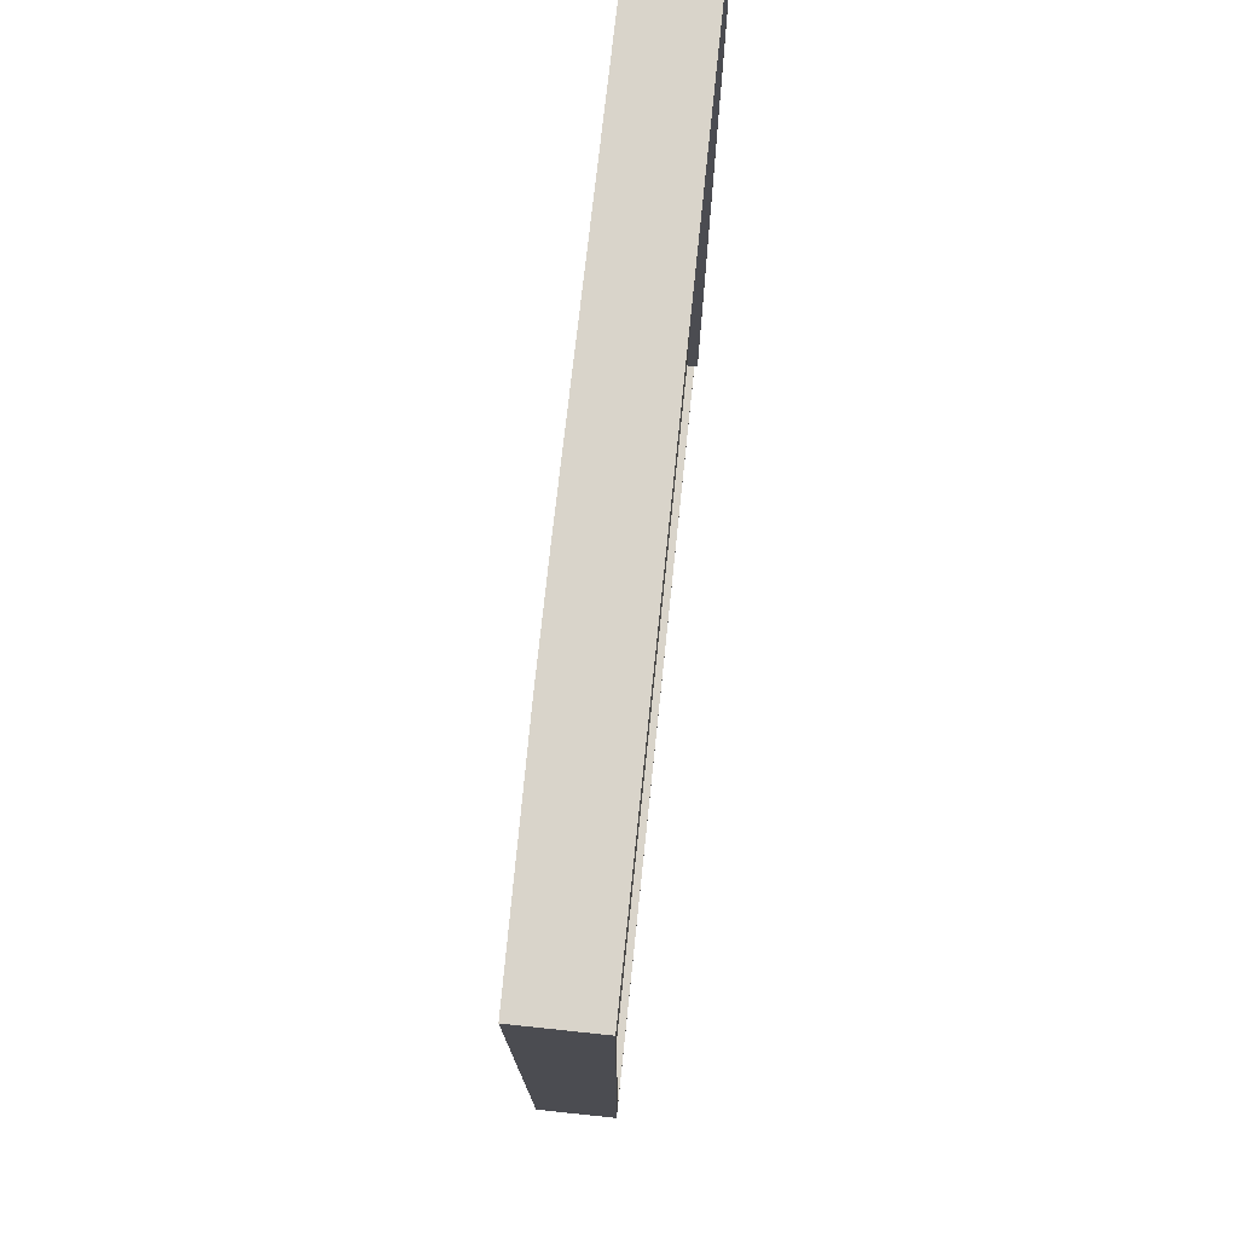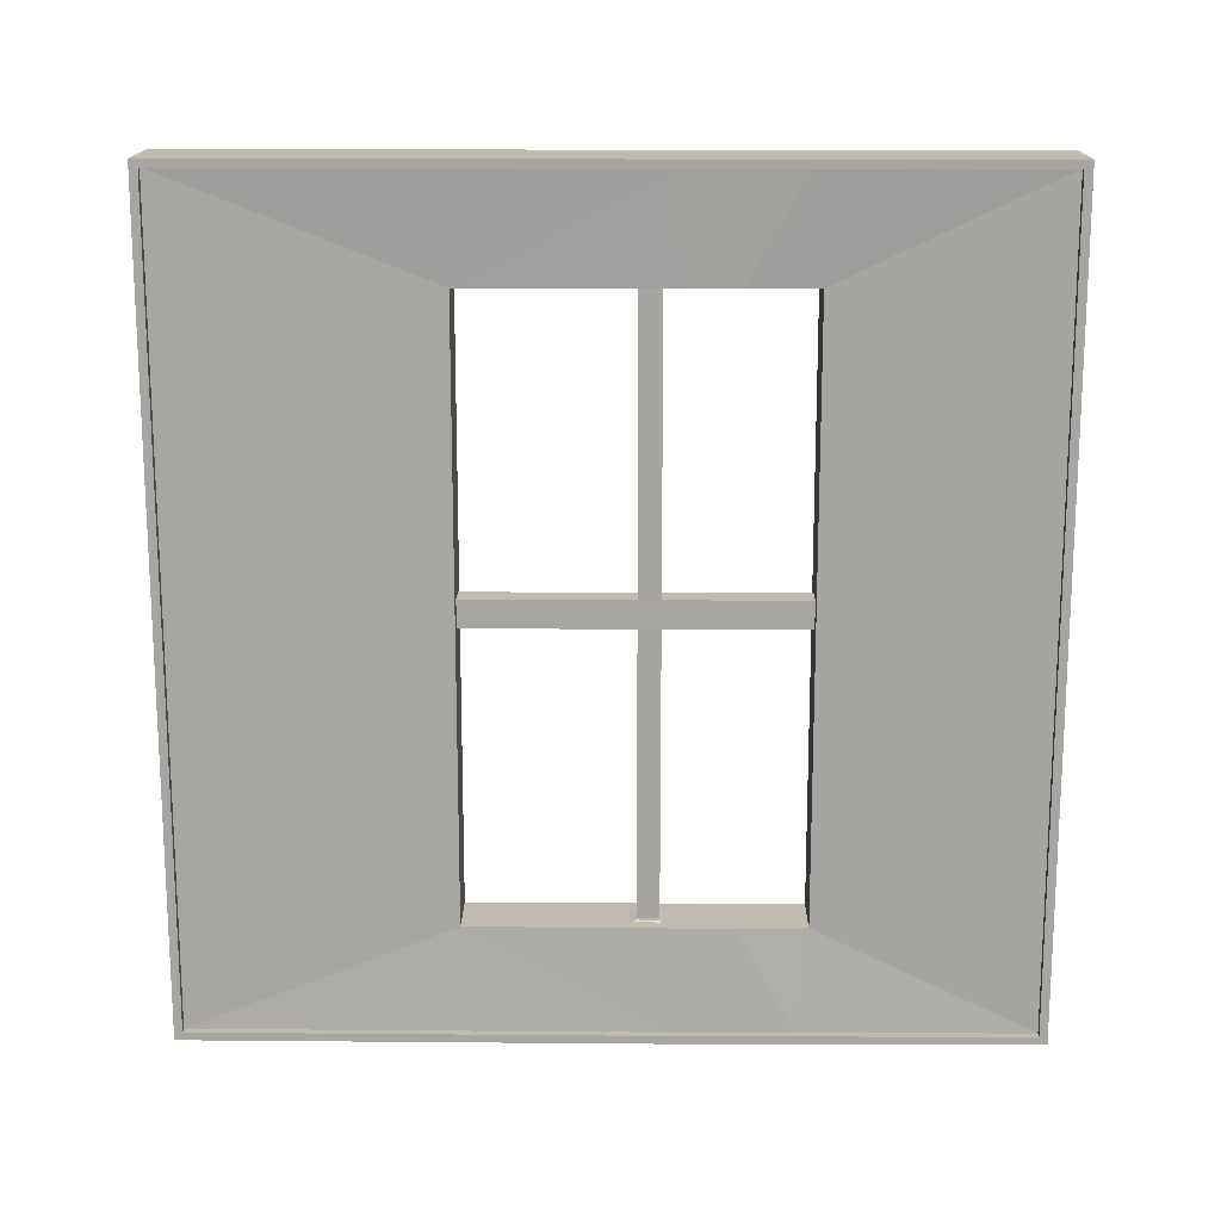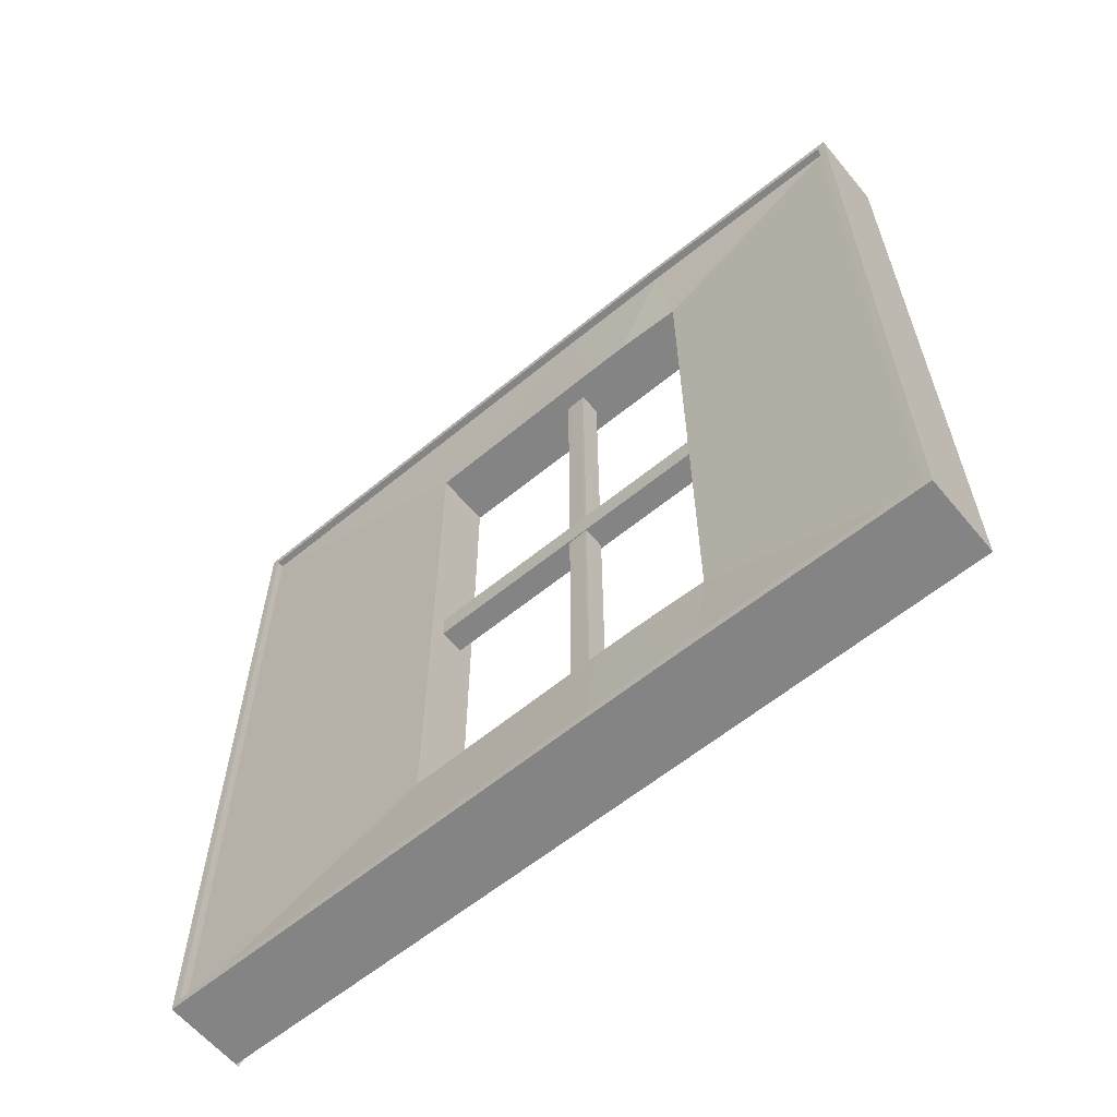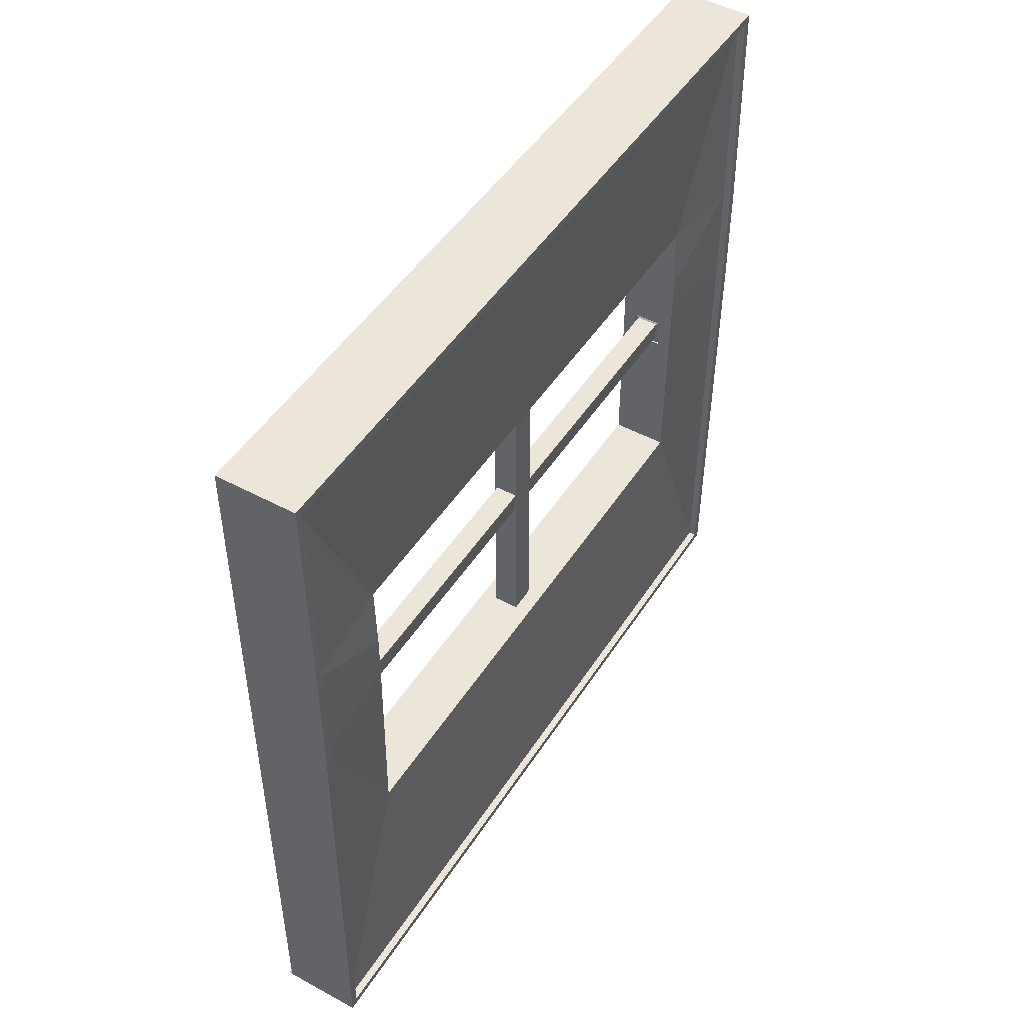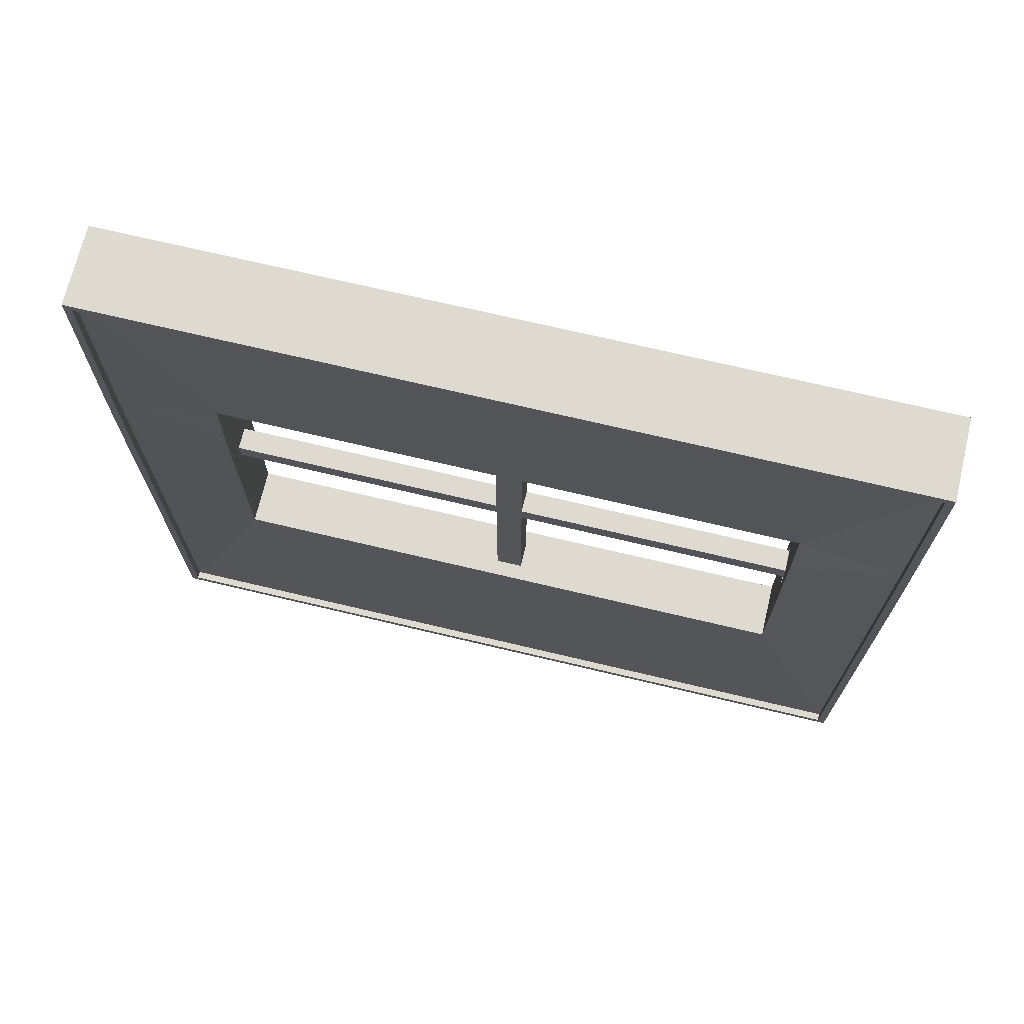
<metadata>
{"format":"obj","ext":"obj","renderer":"f3d","projection":"perspective","resolution":1024,"background":"white","views":[{"elev":74.8,"azim":-174.0,"up":"+Z"},{"elev":15.9,"azim":90.7,"up":"+Z"},{"elev":-61.3,"azim":129.7,"up":"+Z"},{"elev":47.9,"azim":31.2,"up":"+Y"},{"elev":70.6,"azim":103.4,"up":"+Y"}]}
</metadata>
<code>
o CreamWall.001_Cube.004
v -0.05 0.009972 0.49
v -0.05 0.99 0.49
v -0.05 0.009972 -0.49
v -0.05 0.99 -0.49
v 0.05 0.009972 0.49
v 0.05 0.99 0.49
v 0.05 0.009972 -0.49
v 0.05 0.99 -0.49
v -0.05 0.5724 0.49
v -0.05 0.7074 0.49
v -0.05 0.7074 -0.49
v -0.05 0.5724 -0.49
v 0.05323 0.7074 -0.49
v 0.05323 0.5724 -0.49
v 0.05323 0.7074 0.49
v 0.05323 0.5724 0.49
v 0.05323 0.569 0.49
v -0.05 0.569 0.49
v 0.05323 0.7109 0.49
v -0.05 0.7109 0.49
v 0.05323 0.569 -0.49
v 0.05323 0.7109 -0.49
v -0.05 0.569 -0.49
v -0.05 0.7109 -0.49
v -0.05 0 -0.5
v -0.05 0 0.5
v -0.05 0.7109 0.5
v -0.05 1 0.5
v -0.05 1 -0.5
v -0.05 0.569 -0.5
v 0.05323 0.569 -0.5
v 0.05 0 -0.5
v 0.05 0 0.5
v 0.05 1 -0.5
v 0.05 1 0.5
v 0.05323 0.569 0.5
v -0.05 0.569 0.5
v -0.05 0.5724 0.5
v -0.05 0.7074 0.5
v -0.05 0.7109 -0.5
v -0.05 0.7074 -0.5
v -0.05 0.5724 -0.5
v 0.05323 0.7109 -0.5
v 0.05323 0.7074 -0.5
v 0.05323 0.5724 -0.5
v 0.05323 0.7109 0.5
v 0.05323 0.7074 0.5
v 0.05323 0.5724 0.5
v -0.05 0.009972 -0.49
v -0.05 0.009972 0.49
v -0.05 0.7109 0.49
v -0.05 0.99 0.49
v -0.05 0.99 -0.49
v -0.05 0.569 -0.49
v 0.05323 0.569 -0.49
v 0.05 0.009972 -0.49
v 0.05 0.009972 0.49
v 0.05 0.99 -0.49
v 0.05 0.99 0.49
v 0.05323 0.569 0.49
v -0.05 0.569 0.49
v -0.05 0.5724 0.49
v -0.05 0.7074 0.49
v -0.05 0.7109 -0.49
v -0.05 0.7074 -0.49
v -0.05 0.5724 -0.49
v 0.05323 0.7109 -0.49
v 0.05323 0.7074 -0.49
v 0.05323 0.5724 -0.49
v 0.05323 0.7109 0.49
v 0.05323 0.7074 0.49
v 0.05323 0.5724 0.49
v -0.02002 0.3299 0.02143
v -0.02002 0.3299 -0.02143
v -0.03506 0.6414 0.3637
v -0.03506 0.7256 0.3637
v -0.03506 0.7256 -0.3637
v -0.01857 0.5557 -0.3636
v 0.0213 0.5561 -0.3636
v 0.02065 0.3299 0.02143
v 0.02065 0.3299 -0.02143
v 0.03569 0.7256 -0.3637
v 0.03569 0.7256 0.3637
v 0.03798 0.5833 0.3637
v -0.03506 0.5833 0.3637
v -0.03506 0.5847 0.3637
v -0.03506 0.64 0.3637
v -0.03506 0.6414 -0.3637
v -0.01857 0.5599 -0.3636
v -0.01857 0.556 -0.3636
v 0.03798 0.6414 -0.3637
v 0.0213 0.5599 -0.3636
v 0.0213 0.556 -0.3636
v 0.03798 0.6414 0.3637
v 0.03798 0.64 0.3637
v 0.03798 0.5847 0.3637
v -0.05 0 -0.5
v -0.05 0 0.5
v -0.05 0.009972 -0.49
v -0.05 0.009972 0.49
v -0.05386 0 -0.5
v -0.05386 0 0.5
v -0.05386 0.009972 -0.49
v -0.05386 0.009972 0.49
v -0.05406 0 -0.5
v -0.05406 0 0.5
v -0.05406 0.009972 -0.49
v -0.05406 0.009972 0.49
v -0.04029 0.009972 -0.49
v -0.04029 0.009972 0.49
v -0.04029 0.7109 0.49
v -0.04029 0.99 0.49
v -0.04029 0.99 -0.49
v -0.04029 0.569 -0.49
v 0.04332 0.569 -0.49
v 0.0407 0.009972 -0.49
v 0.0407 0.009972 0.49
v 0.0407 0.99 -0.49
v 0.0407 0.99 0.49
v 0.04332 0.569 0.49
v -0.04029 0.569 0.49
v -0.04029 0.5724 0.49
v -0.04029 0.7074 0.49
v -0.04029 0.7109 -0.49
v -0.04029 0.7074 -0.49
v -0.04029 0.5724 -0.49
v 0.04332 0.7109 -0.49
v 0.04332 0.7074 -0.49
v 0.04332 0.5724 -0.49
v 0.04332 0.7109 0.49
v 0.04332 0.7074 0.49
v 0.04332 0.5724 0.49
v -0.01857 0.5219 -0.3636
v -0.03506 0.3299 0.3637
v 0.03569 0.3299 0.3637
v 0.02016 0.5219 -0.3636
v -0.02002 0.3299 0.02143
v -0.02002 0.3299 -0.02143
v 0.02065 0.3299 -0.02143
v 0.02065 0.3299 0.02143
v -0.01554 0.3225 0.01671
v -0.01554 0.3225 -0.01671
v 0.01617 0.3225 -0.01671
v 0.01617 0.3225 0.01671
v -0.01554 0.7433 0.01671
v -0.01554 0.7433 -0.01671
v 0.01617 0.7433 -0.01671
v 0.01617 0.7433 0.01671
v -0.03506 0.5833 -0.3637
v -0.03506 0.3299 -0.3637
v 0.03798 0.5833 -0.3637
v 0.03569 0.3299 -0.3637
v -0.03506 0.64 -0.3637
v -0.03506 0.5847 -0.3637
v 0.03798 0.64 -0.3637
v 0.03798 0.5847 -0.3637
v -0.01259 0.5535 -0.361
v -0.01259 0.5299 -0.361
v 0.01523 0.5538 -0.361
v 0.01443 0.5299 -0.361
v -0.01259 0.5564 -0.361
v -0.01259 0.5537 -0.361
v 0.01523 0.5564 -0.361
v 0.01523 0.5537 -0.361
v -0.01259 0.5535 0.4055
v -0.01259 0.5299 0.4055
v 0.01523 0.5538 0.4055
v 0.01443 0.5299 0.4055
v -0.01259 0.5564 0.4055
v -0.01259 0.5537 0.4055
v 0.01523 0.5564 0.4055
v 0.01523 0.5537 0.4055
v -0.01821 0.5556 -0.366
v -0.01821 0.5218 -0.366
v 0.02166 0.556 -0.366
v 0.02052 0.5218 -0.366
v -0.01821 0.5598 -0.366
v -0.01821 0.5559 -0.366
v 0.02166 0.5598 -0.366
v 0.02166 0.5559 -0.366
v -0.01222 0.5534 -0.3634
v -0.01222 0.5298 -0.3634
v 0.01559 0.5537 -0.3634
v 0.01479 0.5298 -0.3634
v -0.01222 0.5563 -0.3634
v -0.01222 0.5536 -0.3634
v 0.01559 0.5563 -0.3634
v 0.01559 0.5536 -0.3634
f 32 26 25
f 29 35 34
f 21 69 55
f 32 25 30
f 37 26 33
f 5 56 57
f 26 100 98
f 2 27 28
f 2 29 4
f 3 30 25
f 7 31 21
f 5 32 7
f 8 35 6
f 5 36 33
f 1 37 18
f 9 39 10
f 4 40 24
f 11 42 12
f 8 43 34
f 14 44 13
f 6 46 19
f 15 48 16
f 16 36 17
f 18 38 9
f 10 27 20
f 19 47 15
f 21 45 14
f 13 43 22
f 12 30 23
f 24 41 11
f 53 112 52
f 63 122 62
f 14 68 69
f 8 59 58
f 13 67 68
f 6 70 59
f 17 57 60
f 12 54 66
f 3 50 49
f 15 72 71
f 1 61 50
f 24 65 64
f 20 52 51
f 16 60 72
f 9 63 62
f 2 53 52
f 18 62 61
f 4 64 53
f 23 49 54
f 10 51 63
f 11 66 65
f 7 55 56
f 19 71 70
f 22 58 67
f 80 137 140
f 77 83 76
f 62 121 61
f 64 113 53
f 49 114 54
f 51 123 63
f 66 125 65
f 56 115 116
f 71 130 70
f 58 127 67
f 56 117 57
f 69 115 55
f 68 129 69
f 59 118 58
f 67 128 68
f 59 130 119
f 57 120 60
f 54 126 66
f 50 109 49
f 72 131 71
f 61 110 50
f 65 124 64
f 52 111 51
f 60 132 72
f 97 103 99
f 1 99 100
f 25 98 97
f 3 97 99
f 104 106 102
f 99 104 100
f 100 102 98
f 98 101 97
f 107 106 108
f 102 105 101
f 101 107 103
f 103 108 104
f 150 110 134
f 76 111 112
f 76 113 77
f 150 114 109
f 152 115 151
f 135 116 152
f 82 119 83
f 135 120 117
f 134 121 85
f 87 122 123
f 77 124 88
f 153 126 154
f 82 127 118
f 155 129 128
f 83 130 94
f 95 132 96
f 84 132 120
f 85 122 86
f 75 123 111
f 94 131 95
f 151 129 156
f 91 128 127
f 149 126 114
f 88 125 153
f 96 75 83
f 75 135 87
f 88 82 77
f 88 155 91
f 74 150 134
f 80 135 152
f 80 150 73
f 74 135 81
f 139 142 138
f 73 138 137
f 74 139 138
f 81 140 139
f 140 143 139
f 137 144 140
f 138 141 137
f 146 148 145
f 133 149 150
f 136 151 79
f 89 154 90
f 92 156 155
f 93 151 156
f 90 149 78
f 133 152 136
f 92 153 89
f 136 174 133
f 78 178 90
f 93 175 79
f 93 179 180
f 171 169 168
f 176 182 174
f 180 183 175
f 178 185 177
f 173 182 181
f 177 187 179
f 173 186 178
f 180 187 188
f 176 183 184
f 92 177 179
f 133 173 78
f 79 176 136
f 90 177 89
f 32 33 26
f 29 28 35
f 21 14 69
f 41 40 44
f 40 29 34
f 44 40 43
f 34 43 40
f 44 45 42
f 45 31 30
f 30 31 32
f 30 42 45
f 42 41 44
f 47 46 39
f 46 35 27
f 47 38 48
f 35 28 27
f 39 38 47
f 38 37 48
f 39 46 27
f 33 36 37
f 36 48 37
f 5 7 56
f 26 1 100
f 2 20 27
f 2 28 29
f 3 23 30
f 7 32 31
f 5 33 32
f 8 34 35
f 5 17 36
f 1 26 37
f 9 38 39
f 4 29 40
f 11 41 42
f 8 22 43
f 14 45 44
f 6 35 46
f 15 47 48
f 16 48 36
f 18 37 38
f 10 39 27
f 19 46 47
f 21 31 45
f 13 44 43
f 12 42 30
f 24 40 41
f 53 113 112
f 63 123 122
f 14 13 68
f 8 6 59
f 13 22 67
f 6 19 70
f 17 5 57
f 12 23 54
f 3 1 50
f 15 16 72
f 1 18 61
f 24 11 65
f 20 2 52
f 16 17 60
f 9 10 63
f 2 4 53
f 18 9 62
f 4 24 64
f 23 3 49
f 10 20 51
f 11 12 66
f 7 21 55
f 19 15 71
f 22 8 58
f 80 73 137
f 77 82 83
f 62 122 121
f 64 124 113
f 49 109 114
f 51 111 123
f 66 126 125
f 56 55 115
f 71 131 130
f 58 118 127
f 56 116 117
f 69 129 115
f 68 128 129
f 59 119 118
f 67 127 128
f 59 70 130
f 57 117 120
f 54 114 126
f 50 110 109
f 72 132 131
f 61 121 110
f 65 125 124
f 52 112 111
f 60 120 132
f 97 101 103
f 1 3 99
f 25 26 98
f 3 25 97
f 104 108 106
f 99 103 104
f 100 104 102
f 98 102 101
f 107 105 106
f 102 106 105
f 101 105 107
f 103 107 108
f 150 109 110
f 76 75 111
f 76 112 113
f 150 149 114
f 152 116 115
f 135 117 116
f 82 118 119
f 135 84 120
f 134 110 121
f 87 86 122
f 77 113 124
f 153 125 126
f 82 91 127
f 155 156 129
f 83 119 130
f 95 131 132
f 84 96 132
f 85 121 122
f 75 87 123
f 94 130 131
f 151 115 129
f 91 155 128
f 149 154 126
f 88 124 125
f 135 75 84
f 75 76 83
f 84 75 96
f 83 94 95
f 95 96 83
f 135 134 85
f 85 86 135
f 86 87 135
f 87 76 75
f 88 91 82
f 88 153 155
f 74 73 150
f 80 81 135
f 80 152 150
f 74 134 135
f 139 143 142
f 73 74 138
f 74 81 139
f 81 80 140
f 140 144 143
f 137 141 144
f 138 142 141
f 146 147 148
f 133 78 149
f 136 152 151
f 89 153 154
f 92 93 156
f 93 79 151
f 90 154 149
f 133 150 152
f 92 155 153
f 136 176 174
f 78 173 178
f 93 180 175
f 93 92 179
f 165 166 168
f 167 172 171
f 165 168 170
f 168 167 171
f 170 168 169
f 176 184 182
f 180 188 183
f 178 186 185
f 173 174 182
f 177 185 187
f 173 181 186
f 180 179 187
f 176 175 183
f 92 89 177
f 133 174 173
f 79 175 176
f 90 178 177
f 157 186 181
f 141 148 144
f 142 145 141
f 143 146 142
f 144 147 143
f 163 172 164
f 164 183 188
f 164 187 163
f 162 185 186
f 159 168 160
f 160 166 158
f 159 172 167
f 162 169 161
f 158 165 157
f 161 171 163
f 157 170 162
f 160 182 184
f 163 185 161
f 158 181 182
f 159 184 183
f 157 162 186
f 141 145 148
f 142 146 145
f 143 147 146
f 144 148 147
f 163 171 172
f 164 159 183
f 164 188 187
f 162 161 185
f 159 167 168
f 160 168 166
f 159 164 172
f 162 170 169
f 158 166 165
f 161 169 171
f 157 165 170
f 160 158 182
f 163 187 185
f 158 157 181
f 159 160 184

</code>
